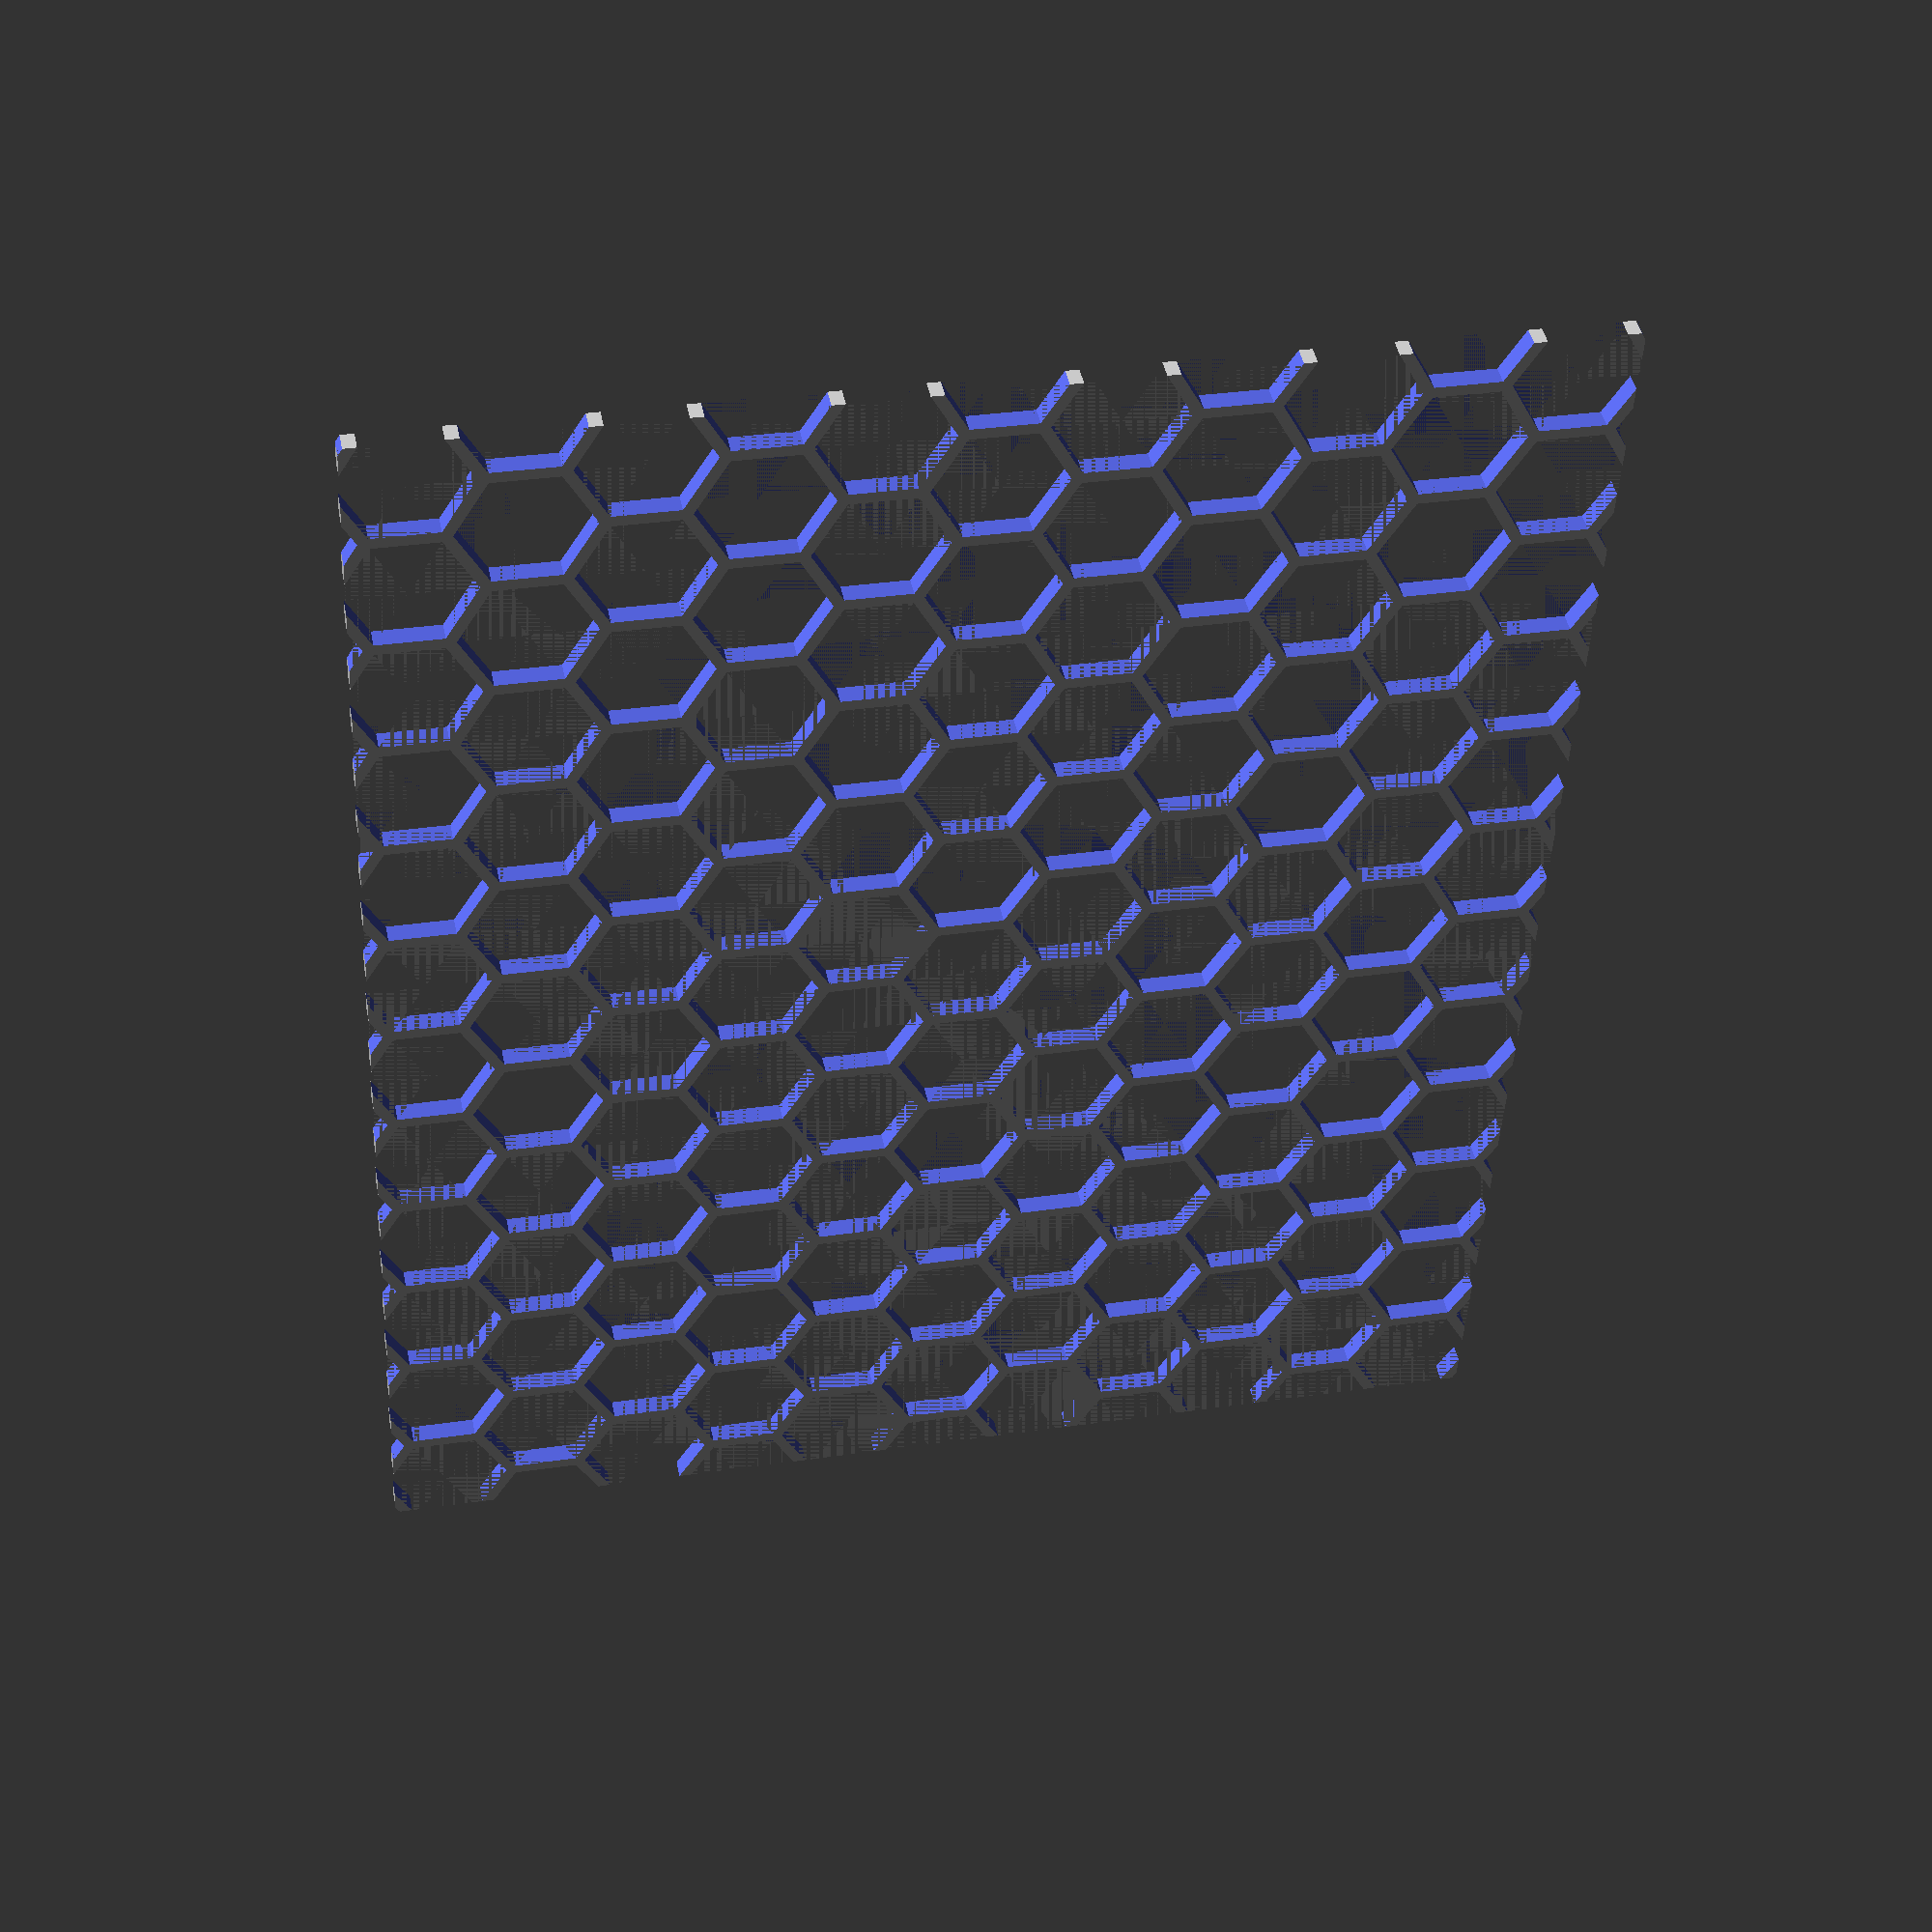
<openscad>
//---------------------------------------------------------------
//-- Openscad Honeycomb mesh used in Cool PCB Enclosure (http://www.thingiverse.com/thing:1665075).
//-- This is a simple honeycomb, reusing ideas and code from the following excellent projects:
//--   + "Customizable Fan Grille" (http://www.thingiverse.com/thing:52305).
//--   + "Radiator difussers" (http://www.thingiverse.com/thing:Resolution07)
//-- IMPORTANT NOTES:
//--   + The coordinate system is mostly center based in order to simplify the integration between different projects involved.
//-- Version: 1.0
//-- Jul-2016
//---------------------------------------------------------------
//-- Released under the GPL3 license
//---------------------------------------------------------------

//---------------------------------------------------------------
//-- CUSTOMIZER PARAMETERS
//---------------------------------------------------------------

// - honeycomb length
hc_length = 224;
// - honeycomb width
hc_width = 182;
// - honeycomb height
hc_height = 3;
// - hexagon hole diameter
hexagon_diameter = 20;
// - hexagon frame thickness
hexagon_thickness = 2;


/* [HIDDEN] */

box = [hc_width, hc_length, hc_height];



//---------------------------------------------------------------
//-- MODULES
//---------------------------------------------------------------



// * HONEYCOMB

module hexagonal_grid(box, hexagon_diameter, hexagon_thickness){
// first arg is vector that defines the bounding box, length, width, height
// second arg in the 'diameter' of the holes. In OpenScad, this refers to the corner-to-corner diameter, not flat-to-flat
// this diameter is 2/sqrt(3) times larger than flat to flat
// third arg is wall thickness.  This also is measured that the corners, not the flats. 

// example 
//    hexagonal_grid([25, 25, 5], 5, 1);

    difference(){
        cube(box, center = true);
        hexgrid(box, hexagon_diameter, hexagon_thickness);
    }
}


module hex_hole(hexdiameter, height){
        translate([0, 0, 0]) rotate([0, 0, 0]) cylinder(d = hexdiameter, h = height, center = true, $fn = 6);
}


module hexgrid(box, hexagon_diameter, hexagon_thickness) {
    cos60 = cos(60);
    sin60 = sin(60);
    d = hexagon_diameter + hexagon_thickness;
    a = d*sin60;

    moduloX = (box[0] % (2*a*sin60));
//    numX = (box[0] - moduloX) / a;
    numX =  floor(box[0] / a);
    oddX = numX % 2;
    numberX = numX;

    moduloY = (box[1] % a);
//    numY = (box[1] - moduloY) / a;
    numY =  floor(box[1]/a);
    oddY = numY % 2;
    numberY = numY;

// Center the central hexagon on the origin of coordinates
    deltaY = oddY == 1 ? a/2 : 0;

    x0 = (numberX + 2) * 2*a*sin60;
    y0 = (numberY + 2) * a/2 + deltaY;

    for(x = [ -x0: 2*a*sin60 : x0]) {
        for(y = [ -y0 : a : y0]) {
            translate([x, y, 0]) hex_hole(hexdiameter = hexagon_diameter, height = box[2] + 0.001);
           translate([x + a*sin60, y + a*cos60 , 0]) hex_hole(hexdiameter = hexagon_diameter, height = box[2] + 0.001);
// echo ([x, y]);
// echo ([x + a*sin60, y + a*cos60]);
            
         } //fo
    } //fo
} //mo

// * END OF HONEYCOMB



//---------------------------------------------------------------
//-- RENDERS
//---------------------------------------------------------------


    hexagonal_grid(box, hexagon_diameter, hexagon_thickness);
//    hexagonal_grid([25, 25, 5], 5, 1);


</openscad>
<views>
elev=134.6 azim=357.2 roll=11.5 proj=p view=wireframe
</views>
